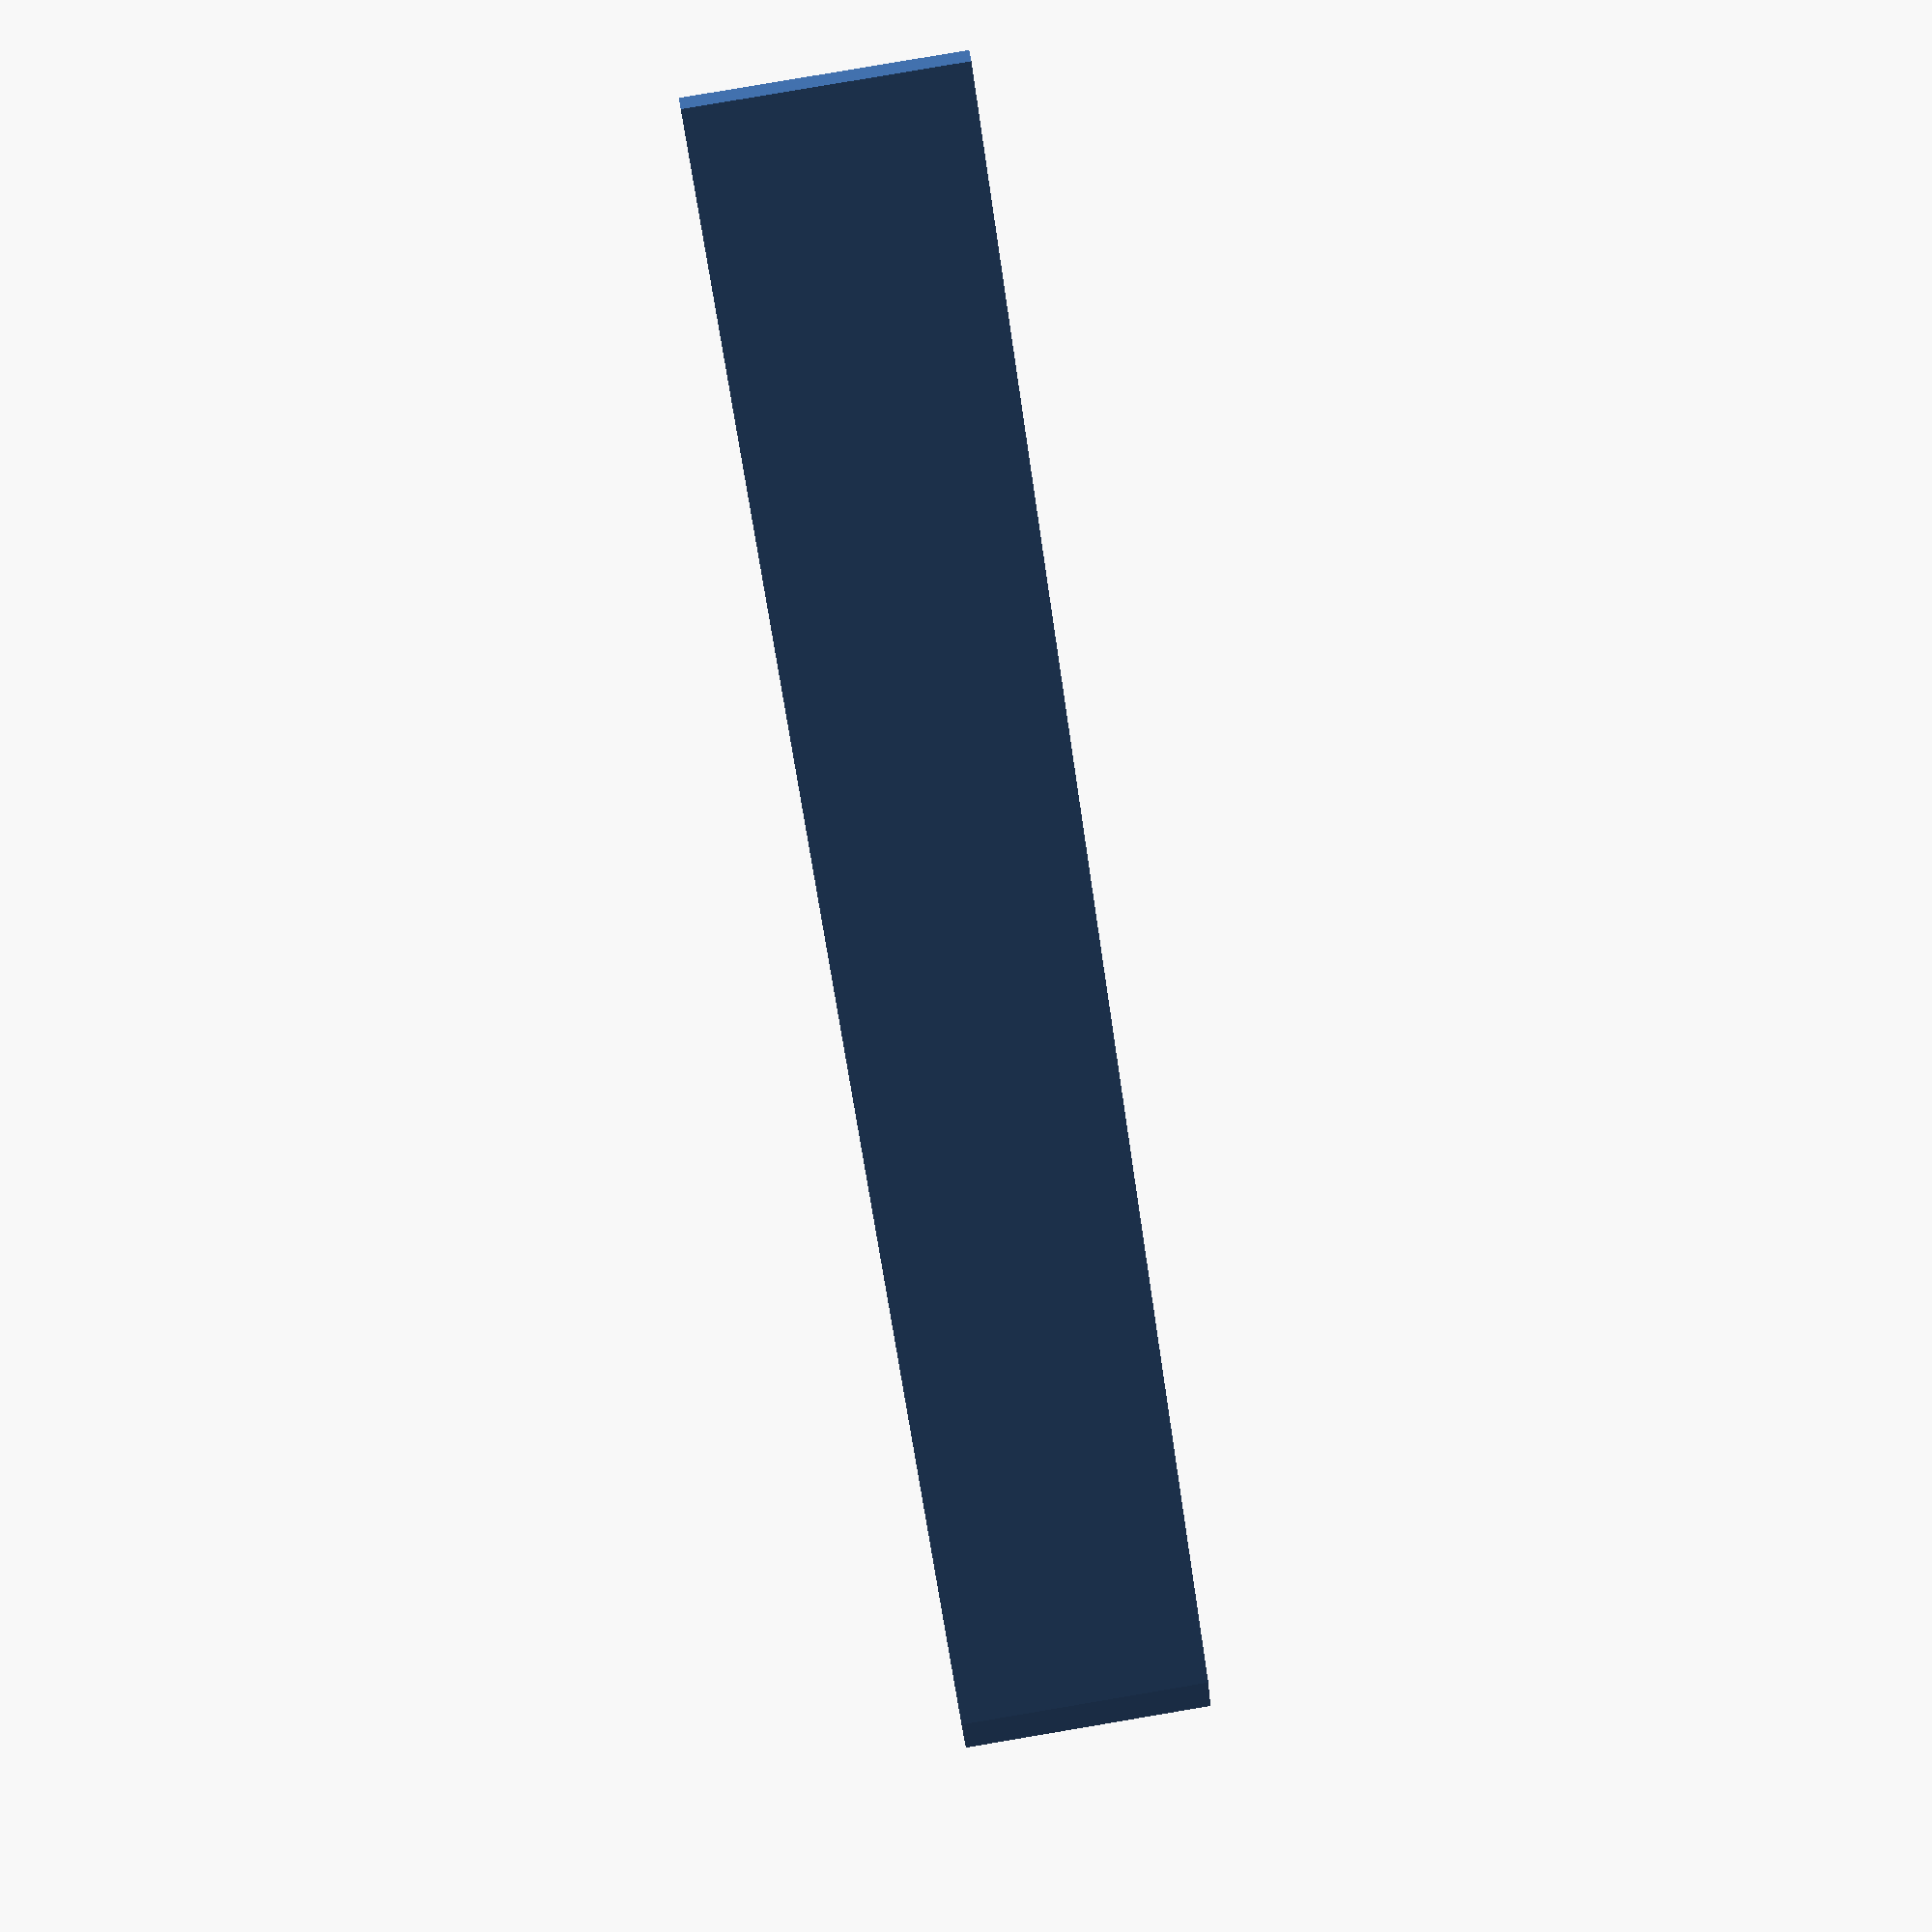
<openscad>
/// alle maten in milimeters 
/// Wouter 16-3-2016

hoogste = 7; //hoogste kant van de wig
lengte = 70; //lengte van de wig 
breedte = 10; //breedte van de wig
laagste = 0.8; //laagste kant van de wig
gaatje = 4;

difference (){
hull(){
cylinder(d=hoogste, h=breedte);
translate([lengte-(hoogste/2)-(laagste/2),0,0]) cylinder(d=laagste, h=breedte); 
}

translate ([0,0,-1]) cylinder (d=gaatje, h=breedte+2);
}
</openscad>
<views>
elev=275.7 azim=214.1 roll=80.4 proj=p view=solid
</views>
